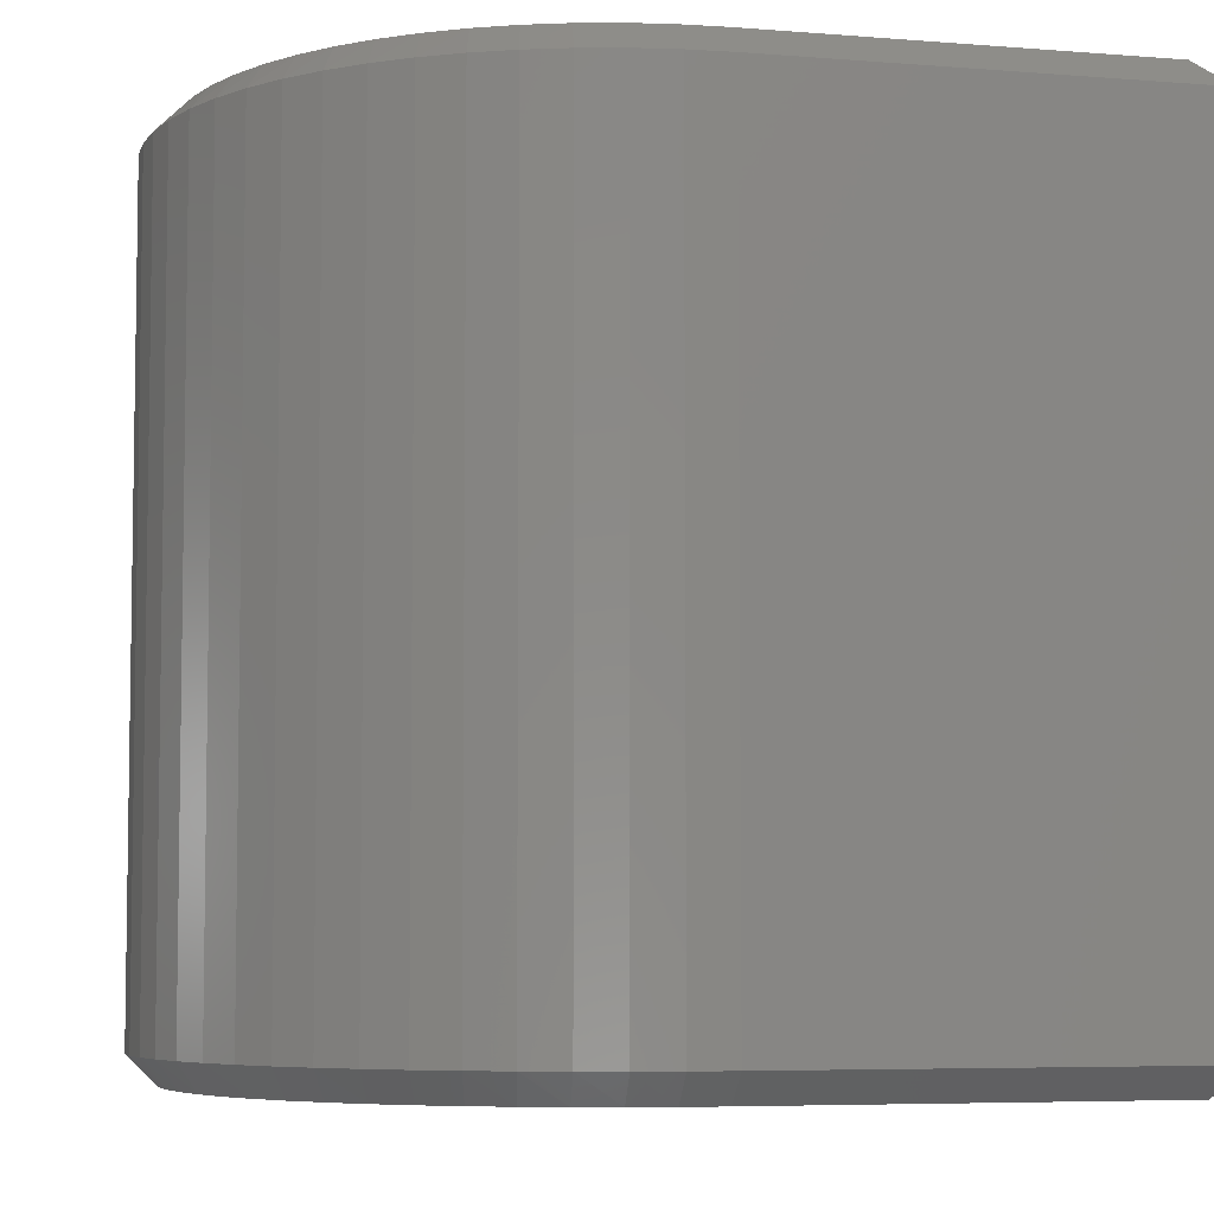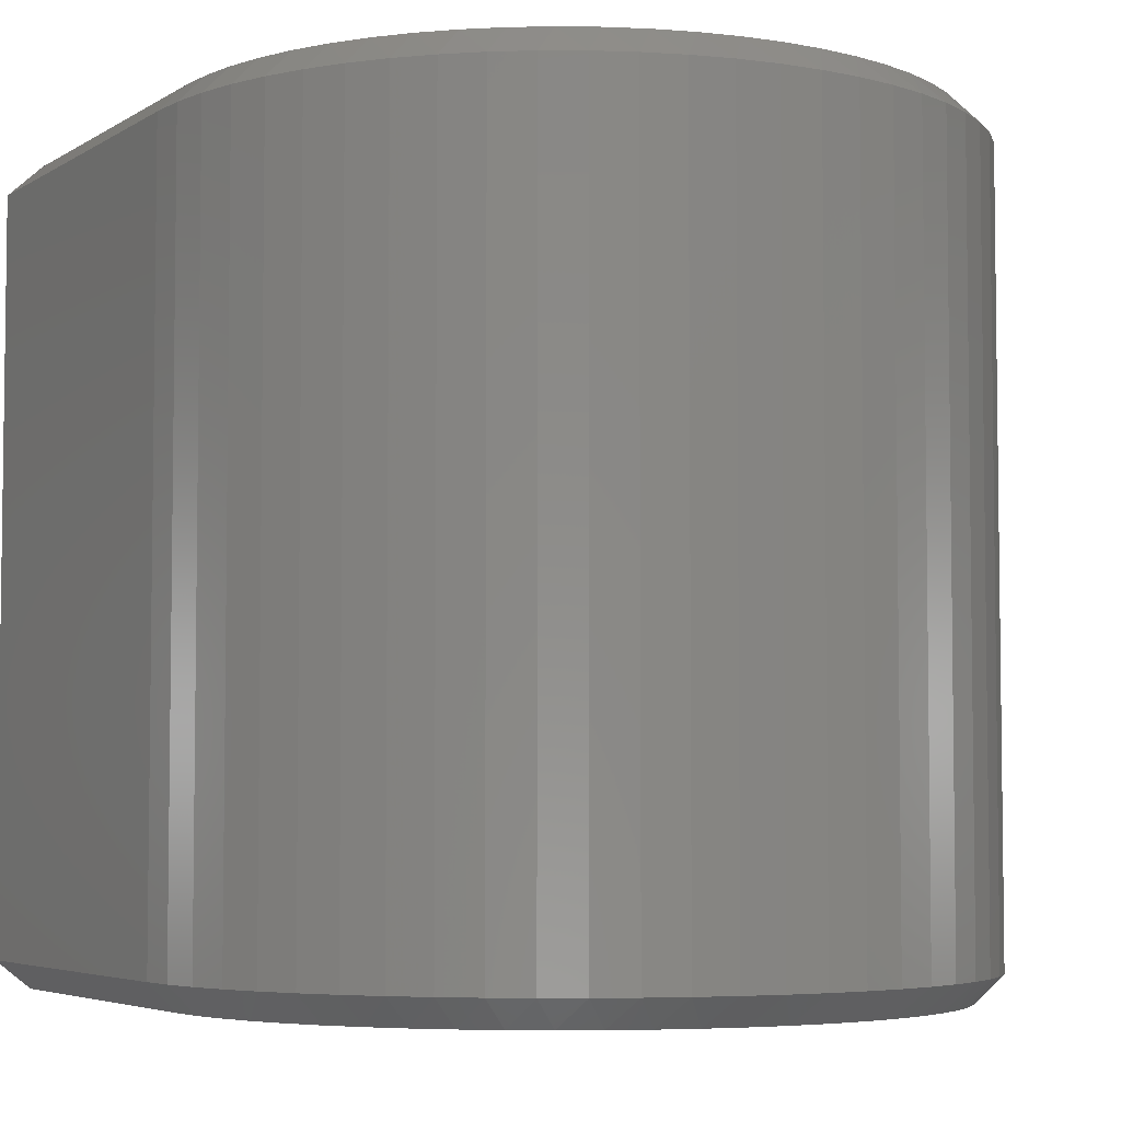
<metadata>
{"format":"stl","ext":"stl","renderer":"f3d","projection":"perspective","resolution":1024,"background":"white","views":[{"elev":-5.8,"azim":-104.0,"up":"+Z"},{"elev":-4.8,"azim":150.7,"up":"+Z"}]}
</metadata>
<code>
# stl→obj: 390 verts, 780 faces
v -2.131 9.158 -7.5
v -6.847 8.955 -7.5
v -1.829 9.486 -7.5
v -0.4382 4.763 -7.5
v -0.4224 4.833 -7.5
v -9.474e-15 4.8 -7.5
v 2.131 9.158 -7.5
v 1.829 9.486 -7.5
v 6.847 8.955 -7.5
v 0.4224 4.833 -7.5
v 0.4382 4.763 -7.5
v 7 7.5 -7.5
v 7 0.5 -7.5
v 2.1 0.5 -7.5
v 2.1 0.667 -7.5
v 2.328 1.043 -7.5
v 2.49 1.452 -7.5
v 2.58 1.882 -7.5
v 2.597 2.322 -7.5
v 2.667 7.078 -7.5
v 2.7 7.5 -7.5
v 2.663 7.944 -7.5
v 2.554 8.377 -7.5
v 6.962 8.232 -7.5
v -6.657 9.663 -7.5
v -6.395 10.35 -7.5
v -0.223 10.19 -7.5
v -0.6628 10.12 -7.5
v -1.085 9.973 -7.5
v -1.477 9.76 -7.5
v -2.54 2.758 -7.5
v -2.406 6.274 -7.5
v -2.184 5.913 -7.5
v -1.909 5.591 -7.5
v -2.409 3.178 -7.5
v -2.597 2.322 -7.5
v -2.667 7.078 -7.5
v -2.568 6.666 -7.5
v -7 7.5 -7.5
v -6.962 8.232 -7.5
v -2.554 8.377 -7.5
v -2.663 7.944 -7.5
v -2.7 7.5 -7.5
v -2.58 1.882 -7.5
v -2.49 1.452 -7.5
v -2.328 1.043 -7.5
v -2.1 0.667 -7.5
v -2.1 0.5 -7.5
v -7 0.5 -7.5
v 6.657 9.663 -7.5
v 1.477 9.76 -7.5
v 1.085 9.973 -7.5
v 0.6628 10.12 -7.5
v 0.223 10.19 -7.5
v 6.395 10.35 -7.5
v 2.54 2.758 -7.5
v 2.409 3.178 -7.5
v 1.909 5.591 -7.5
v 2.184 5.913 -7.5
v 2.406 6.274 -7.5
v 2.568 6.666 -7.5
v -2.375 8.785 -7.5
v -0.8343 4.932 -7.5
v -0.8638 4.652 -7.5
v -1.265 4.472 -7.5
v -1.226 5.094 -7.5
v -1.629 4.226 -7.5
v -1.948 3.922 -7.5
v -2.21 3.57 -7.5
v -1.587 5.316 -7.5
v 6.062 11 -7.5
v -6.062 11 -7.5
v 5.663 11.61 -7.5
v -5.663 11.61 -7.5
v 5.202 12.18 -7.5
v -5.202 12.18 -7.5
v 4.684 12.7 -7.5
v -4.684 12.7 -7.5
v 4.114 13.16 -7.5
v -4.114 13.16 -7.5
v 3.5 13.56 -7.5
v -3.5 13.56 -7.5
v 2.847 13.89 -7.5
v -2.847 13.89 -7.5
v 2.163 14.16 -7.5
v -2.163 14.16 -7.5
v 1.455 14.35 -7.5
v -1.455 14.35 -7.5
v 0.7317 14.46 -7.5
v -0.7317 14.46 -7.5
v 2.029e-09 14.5 -7.5
v 2.375 8.785 -7.5
v 0.8638 4.652 -7.5
v 0.8343 4.932 -7.5
v 1.265 4.472 -7.5
v 1.629 4.226 -7.5
v 1.226 5.094 -7.5
v 1.948 3.922 -7.5
v 1.587 5.316 -7.5
v 2.21 3.57 -7.5
v -2.2 7.5 7
v -2.2 7.5 -7
v -2.163 7.904 7
v -2.163 7.904 -7
v -2.051 8.295 7
v -2.051 8.295 -7
v -1.87 8.658 7
v -1.87 8.658 -7
v -1.626 8.982 7
v -1.626 8.982 -7
v -1.326 9.256 7
v -1.326 9.256 -7
v -0.9806 9.469 7
v -0.9806 9.469 -7
v -0.6021 9.616 7
v -0.6021 9.616 -7
v -0.203 9.691 7
v -0.203 9.691 -7
v 0.203 9.691 7
v 0.203 9.691 -7
v 0.6021 9.616 7
v 0.6021 9.616 -7
v 0.9806 9.469 7
v 0.9806 9.469 -7
v 1.326 9.256 7
v 1.326 9.256 -7
v 1.626 8.982 7
v 1.626 8.982 -7
v 1.87 8.658 7
v 1.87 8.658 -7
v 2.051 8.295 7
v 2.051 8.295 -7
v 2.163 7.904 7
v 2.163 7.904 -7
v 2.2 7.5 7
v 2.2 7.5 -7
v 2.163 7.096 7
v 2.163 7.096 -7
v 2.051 6.705 7
v 2.051 6.705 -7
v 1.87 6.342 7
v 1.87 6.342 -7
v 1.626 6.018 7
v 1.626 6.018 -7
v 1.326 5.744 7
v 1.326 5.744 -7
v 0.9806 5.531 7
v 0.9806 5.531 -7
v 0.6021 5.384 7
v 0.6021 5.384 -7
v 0.203 5.309 7
v 0.203 5.309 -7
v -0.203 5.309 7
v -0.203 5.309 -7
v -0.6021 5.384 7
v -0.6021 5.384 -7
v -0.9806 5.531 7
v -0.9806 5.531 -7
v -1.326 5.744 7
v -1.326 5.744 -7
v -1.626 6.018 7
v -1.626 6.018 -7
v -1.87 6.342 7
v -1.87 6.342 -7
v -2.051 6.705 7
v -2.051 6.705 -7
v -2.163 7.096 7
v -2.163 7.096 -7
v -1.6 0 -7
v -1.6 0.8399 -7
v -1.6 0.8399 7
v -1.828 1.166 7
v -1.828 1.166 -7
v -1.99 1.529 7
v -1.99 1.529 -7
v -2.081 1.916 7
v -2.081 1.916 -7
v -2.097 2.313 7
v -2.097 2.313 -7
v -2.038 2.706 7
v -2.038 2.706 -7
v -1.906 3.081 7
v -1.906 3.081 -7
v -1.706 3.425 7
v -1.706 3.425 -7
v -1.444 3.724 7
v -1.444 3.724 -7
v -1.131 3.969 7
v -1.131 3.969 -7
v -0.7774 4.151 7
v -0.7774 4.151 -7
v -0.3958 4.262 7
v -0.3958 4.262 -7
v 8.27e-15 4.3 7
v 8.27e-15 4.3 -7
v 0.3958 4.262 7
v 0.3958 4.262 -7
v 0.7774 4.151 7
v 0.7774 4.151 -7
v 1.131 3.969 7
v 1.131 3.969 -7
v 1.444 3.724 7
v 1.444 3.724 -7
v 1.706 3.425 7
v 1.706 3.425 -7
v 1.906 3.081 7
v 1.906 3.081 -7
v 2.038 2.706 7
v 2.038 2.706 -7
v 2.097 2.313 7
v 2.097 2.313 -7
v 2.081 1.916 7
v 2.081 1.916 -7
v 1.99 1.529 7
v 1.99 1.529 -7
v 1.828 1.166 7
v 1.828 1.166 -7
v 1.6 0.8399 7
v 1.6 0.8399 -7
v 1.6 0 -7
v -7.5 -8.882e-16 -7
v -7.5 7.5 -7
v -7.5 7.5 7
v -7.5 0 7
v 7.5 0 -7
v 7.5 7.5 -7
v 7.5 0 7
v 7.5 7.5 7
v -7.462 8.259 -7
v -7.462 8.259 7
v -7.346 9.01 -7
v -7.346 9.01 7
v -7.156 9.745 -7
v -7.156 9.745 7
v -6.892 10.46 -7
v -6.892 10.46 7
v -6.558 11.14 -7
v -6.558 11.14 7
v -6.156 11.78 -7
v -6.156 11.78 7
v -5.691 12.39 -7
v -5.691 12.39 7
v -5.167 12.94 -7
v -5.167 12.94 7
v -4.591 13.43 -7
v -4.591 13.43 7
v -3.967 13.86 -7
v -3.967 13.86 7
v -3.303 14.23 -7
v -3.303 14.23 7
v -2.605 14.53 -7
v -2.605 14.53 7
v -1.88 14.76 -7
v -1.88 14.76 7
v -1.136 14.91 -7
v -1.136 14.91 7
v -0.3799 14.99 -7
v -0.3799 14.99 7
v 0.3799 14.99 -7
v 0.3799 14.99 7
v 1.136 14.91 -7
v 1.136 14.91 7
v 1.88 14.76 -7
v 1.88 14.76 7
v 2.605 14.53 -7
v 2.605 14.53 7
v 3.303 14.23 -7
v 3.303 14.23 7
v 3.967 13.86 -7
v 3.967 13.86 7
v 4.591 13.43 -7
v 4.591 13.43 7
v 5.167 12.94 -7
v 5.167 12.94 7
v 5.691 12.39 -7
v 5.691 12.39 7
v 6.156 11.78 -7
v 6.156 11.78 7
v 6.558 11.14 -7
v 6.558 11.14 7
v 6.892 10.46 -7
v 6.892 10.46 7
v 7.156 9.745 -7
v 7.156 9.745 7
v 7.346 9.01 -7
v 7.346 9.01 7
v 7.462 8.259 -7
v 7.462 8.259 7
v -1.6 0 7
v 1.6 0 7
v -1.829 9.486 7.5
v -6.847 8.955 7.5
v -2.131 9.158 7.5
v -9.474e-15 4.8 7.5
v -0.4224 4.833 7.5
v -0.4382 4.763 7.5
v 6.847 8.955 7.5
v 1.829 9.486 7.5
v 2.131 9.158 7.5
v 0.4382 4.763 7.5
v 0.4224 4.833 7.5
v 7 7.5 7.5
v 6.962 8.232 7.5
v 2.554 8.377 7.5
v 2.663 7.944 7.5
v 2.7 7.5 7.5
v 2.667 7.078 7.5
v 2.597 2.322 7.5
v 2.58 1.882 7.5
v 2.49 1.452 7.5
v 2.328 1.043 7.5
v 2.1 0.667 7.5
v 2.1 0.5 7.5
v 7 0.5 7.5
v -6.657 9.663 7.5
v -1.477 9.76 7.5
v -1.085 9.973 7.5
v -0.6628 10.12 7.5
v -0.223 10.19 7.5
v -6.395 10.35 7.5
v -2.54 2.758 7.5
v -2.409 3.178 7.5
v -1.909 5.591 7.5
v -2.184 5.913 7.5
v -2.406 6.274 7.5
v -2.597 2.322 7.5
v -2.568 6.666 7.5
v -2.667 7.078 7.5
v -7 7.5 7.5
v -7 0.5 7.5
v -2.1 0.5 7.5
v -2.1 0.667 7.5
v -2.328 1.043 7.5
v -2.49 1.452 7.5
v -2.58 1.882 7.5
v -2.7 7.5 7.5
v -2.663 7.944 7.5
v -2.554 8.377 7.5
v -6.962 8.232 7.5
v 6.657 9.663 7.5
v 6.395 10.35 7.5
v 0.223 10.19 7.5
v 0.6628 10.12 7.5
v 1.085 9.973 7.5
v 1.477 9.76 7.5
v 2.54 2.758 7.5
v 2.406 6.274 7.5
v 2.184 5.913 7.5
v 1.909 5.591 7.5
v 2.409 3.178 7.5
v 2.568 6.666 7.5
v -2.375 8.785 7.5
v -0.8638 4.652 7.5
v -0.8343 4.932 7.5
v -1.265 4.472 7.5
v -1.629 4.226 7.5
v -1.226 5.094 7.5
v -1.948 3.922 7.5
v -1.587 5.316 7.5
v -2.21 3.57 7.5
v -6.062 11 7.5
v 6.062 11 7.5
v -5.663 11.61 7.5
v 5.663 11.61 7.5
v -5.202 12.18 7.5
v 5.202 12.18 7.5
v -4.684 12.7 7.5
v 4.684 12.7 7.5
v -4.114 13.16 7.5
v 4.114 13.16 7.5
v -3.5 13.56 7.5
v 3.5 13.56 7.5
v -2.847 13.89 7.5
v 2.847 13.89 7.5
v -2.163 14.16 7.5
v 2.163 14.16 7.5
v -1.455 14.35 7.5
v 1.455 14.35 7.5
v -0.7317 14.46 7.5
v 0.7317 14.46 7.5
v 2.029e-09 14.5 7.5
v 2.375 8.785 7.5
v 0.8343 4.932 7.5
v 0.8638 4.652 7.5
v 1.265 4.472 7.5
v 1.226 5.094 7.5
v 1.629 4.226 7.5
v 1.948 3.922 7.5
v 2.21 3.57 7.5
v 1.587 5.316 7.5
f 1 2 3
f 4 5 6
f 7 8 9
f 10 11 6
f 12 13 14
f 12 14 15
f 12 15 16
f 12 16 17
f 12 17 18
f 12 18 19
f 12 19 20
f 12 20 21
f 12 21 22
f 12 22 23
f 12 23 24
f 25 26 27
f 25 27 28
f 25 28 29
f 25 29 30
f 25 30 3
f 25 3 2
f 31 32 33
f 31 33 34
f 31 34 35
f 36 37 38
f 36 38 32
f 36 32 31
f 39 40 41
f 39 41 42
f 39 42 43
f 39 43 37
f 39 37 36
f 39 36 44
f 39 44 45
f 39 45 46
f 39 46 47
f 39 47 48
f 39 48 49
f 50 9 8
f 50 8 51
f 50 51 52
f 50 52 53
f 50 53 54
f 50 54 55
f 56 57 58
f 56 58 59
f 56 59 60
f 19 56 60
f 19 60 61
f 19 61 20
f 41 40 62
f 62 40 2
f 62 2 1
f 5 4 63
f 63 4 64
f 63 64 65
f 63 65 66
f 66 65 67
f 66 67 68
f 35 34 69
f 69 34 70
f 69 70 68
f 68 70 66
f 54 27 55
f 55 27 26
f 55 26 71
f 71 26 72
f 71 72 73
f 73 72 74
f 73 74 75
f 75 74 76
f 75 76 77
f 77 76 78
f 77 78 79
f 79 78 80
f 79 80 81
f 81 80 82
f 81 82 83
f 83 82 84
f 83 84 85
f 85 84 86
f 85 86 87
f 87 86 88
f 87 88 89
f 89 88 90
f 89 90 91
f 24 23 9
f 9 23 92
f 9 92 7
f 11 10 93
f 93 10 94
f 93 94 95
f 95 94 96
f 96 94 97
f 96 97 98
f 58 57 99
f 99 57 100
f 99 100 97
f 97 100 98
f 101 102 103
f 103 102 104
f 103 104 105
f 105 104 106
f 105 106 107
f 107 106 108
f 107 108 109
f 109 108 110
f 109 110 111
f 111 110 112
f 111 112 113
f 113 112 114
f 113 114 115
f 115 114 116
f 115 116 117
f 117 116 118
f 117 118 119
f 119 118 120
f 119 120 121
f 121 120 122
f 121 122 123
f 123 122 124
f 123 124 125
f 125 124 126
f 125 126 127
f 127 126 128
f 127 128 129
f 129 128 130
f 129 130 131
f 131 130 132
f 131 132 133
f 133 132 134
f 133 134 135
f 135 134 136
f 135 136 137
f 137 136 138
f 137 138 139
f 139 138 140
f 139 140 141
f 141 140 142
f 141 142 143
f 143 142 144
f 143 144 145
f 145 144 146
f 145 146 147
f 147 146 148
f 147 148 149
f 149 148 150
f 149 150 151
f 151 150 152
f 151 152 153
f 153 152 154
f 153 154 155
f 155 154 156
f 155 156 157
f 157 156 158
f 157 158 159
f 159 158 160
f 159 160 161
f 161 160 162
f 161 162 163
f 163 162 164
f 163 164 165
f 165 164 166
f 165 166 167
f 167 166 168
f 167 168 101
f 101 168 102
f 136 134 22
f 136 22 21
f 102 43 42
f 102 42 104
f 134 23 22
f 132 92 23
f 132 23 134
f 130 7 92
f 130 92 132
f 128 8 7
f 128 7 130
f 126 51 8
f 126 8 128
f 124 52 51
f 124 51 126
f 122 53 52
f 122 52 124
f 120 54 53
f 120 53 122
f 118 28 27
f 118 27 120
f 120 27 54
f 116 29 28
f 116 28 118
f 114 30 29
f 114 29 116
f 112 3 30
f 112 30 114
f 110 1 3
f 110 3 112
f 108 62 1
f 108 1 110
f 106 41 62
f 106 62 108
f 104 42 41
f 104 41 106
f 102 168 37
f 102 37 43
f 136 21 20
f 136 20 138
f 168 38 37
f 166 32 38
f 166 38 168
f 164 33 32
f 164 32 166
f 162 34 33
f 162 33 164
f 160 34 162
f 158 156 63
f 63 66 158
f 156 154 5
f 5 63 156
f 150 94 10
f 150 10 152
f 148 97 94
f 148 94 150
f 148 146 99
f 148 99 97
f 146 144 58
f 58 99 146
f 144 142 59
f 59 58 144
f 142 140 60
f 60 59 142
f 140 138 61
f 61 60 140
f 20 61 138
f 6 5 154
f 6 154 152
f 6 152 10
f 158 66 160
f 160 66 70
f 160 70 34
f 169 48 170
f 170 48 47
f 171 170 172
f 172 170 173
f 172 173 174
f 174 173 175
f 174 175 176
f 176 175 177
f 176 177 178
f 178 177 179
f 178 179 180
f 180 179 181
f 180 181 182
f 182 181 183
f 182 183 184
f 184 183 185
f 184 185 186
f 186 185 187
f 186 187 188
f 188 187 189
f 188 189 190
f 190 189 191
f 190 191 192
f 192 191 193
f 192 193 194
f 194 193 195
f 194 195 196
f 196 195 197
f 196 197 198
f 198 197 199
f 198 199 200
f 200 199 201
f 200 201 202
f 202 201 203
f 202 203 204
f 204 203 205
f 204 205 206
f 206 205 207
f 206 207 208
f 208 207 209
f 208 209 210
f 210 209 211
f 210 211 212
f 212 211 213
f 212 213 214
f 214 213 215
f 214 215 216
f 216 215 217
f 216 217 218
f 218 217 219
f 14 220 15
f 15 220 219
f 47 46 173
f 47 173 170
f 6 11 195
f 6 195 4
f 15 219 217
f 15 217 16
f 215 17 16
f 215 16 217
f 213 18 17
f 213 17 215
f 213 211 19
f 213 19 18
f 211 209 56
f 56 19 211
f 209 207 57
f 57 56 209
f 207 205 100
f 100 57 207
f 205 203 98
f 98 100 205
f 203 201 96
f 96 98 203
f 201 199 95
f 95 96 201
f 199 197 93
f 93 95 199
f 195 11 197
f 11 93 197
f 193 64 4
f 193 4 195
f 191 65 64
f 191 64 193
f 189 67 65
f 189 65 191
f 187 68 67
f 187 67 189
f 185 69 68
f 185 68 187
f 183 35 69
f 183 69 185
f 181 31 35
f 181 35 183
f 179 36 31
f 179 31 181
f 179 177 44
f 179 44 36
f 177 175 45
f 45 44 177
f 175 173 46
f 46 45 175
f 221 49 169
f 169 49 48
f 222 221 223
f 223 221 224
f 220 14 225
f 225 14 13
f 225 226 227
f 227 226 228
f 222 223 229
f 229 223 230
f 229 230 231
f 231 230 232
f 231 232 233
f 233 232 234
f 233 234 235
f 235 234 236
f 235 236 237
f 237 236 238
f 237 238 239
f 239 238 240
f 239 240 241
f 241 240 242
f 241 242 243
f 243 242 244
f 243 244 245
f 245 244 246
f 245 246 247
f 247 246 248
f 247 248 249
f 249 248 250
f 249 250 251
f 251 250 252
f 251 252 253
f 253 252 254
f 253 254 255
f 255 254 256
f 255 256 257
f 257 256 258
f 257 258 259
f 259 258 260
f 259 260 261
f 261 260 262
f 261 262 263
f 263 262 264
f 263 264 265
f 265 264 266
f 265 266 267
f 267 266 268
f 267 268 269
f 269 268 270
f 269 270 271
f 271 270 272
f 271 272 273
f 273 272 274
f 273 274 275
f 275 274 276
f 275 276 277
f 277 276 278
f 277 278 279
f 279 278 280
f 279 280 281
f 281 280 282
f 281 282 283
f 283 282 284
f 283 284 285
f 285 284 286
f 285 286 287
f 287 286 288
f 287 288 226
f 226 288 228
f 225 13 226
f 226 13 12
f 222 39 221
f 221 39 49
f 12 24 287
f 12 287 226
f 39 222 229
f 39 229 40
f 24 285 287
f 9 283 285
f 9 285 24
f 50 281 283
f 50 283 9
f 55 279 281
f 55 281 50
f 71 277 279
f 71 279 55
f 73 275 277
f 73 277 71
f 75 273 275
f 75 275 73
f 77 271 273
f 77 273 75
f 79 269 271
f 79 271 77
f 81 267 269
f 81 269 79
f 83 265 267
f 83 267 81
f 85 263 265
f 85 265 83
f 87 261 263
f 87 263 85
f 89 259 261
f 89 261 87
f 91 257 259
f 91 259 89
f 90 255 257
f 90 257 91
f 88 253 255
f 88 255 90
f 86 251 253
f 86 253 88
f 84 249 251
f 84 251 86
f 82 247 249
f 82 249 84
f 80 245 247
f 80 247 82
f 78 243 245
f 78 245 80
f 76 241 243
f 76 243 78
f 74 239 241
f 74 241 76
f 72 237 239
f 72 239 74
f 26 235 237
f 26 237 72
f 25 233 235
f 25 235 26
f 2 231 233
f 2 233 25
f 40 229 231
f 40 231 2
f 221 169 224
f 224 169 289
f 171 289 170
f 170 289 169
f 220 225 290
f 290 225 227
f 290 218 220
f 220 218 219
f 291 292 293
f 294 295 296
f 297 298 299
f 294 300 301
f 302 303 304
f 302 304 305
f 302 305 306
f 302 306 307
f 302 307 308
f 302 308 309
f 302 309 310
f 302 310 311
f 302 311 312
f 302 312 313
f 302 313 314
f 315 292 291
f 315 291 316
f 315 316 317
f 315 317 318
f 315 318 319
f 315 319 320
f 321 322 323
f 321 323 324
f 321 324 325
f 326 321 325
f 326 325 327
f 326 327 328
f 329 330 331
f 329 331 332
f 329 332 333
f 329 333 334
f 329 334 335
f 329 335 326
f 329 326 328
f 329 328 336
f 329 336 337
f 329 337 338
f 329 338 339
f 340 341 342
f 340 342 343
f 340 343 344
f 340 344 345
f 340 345 298
f 340 298 297
f 346 347 348
f 346 348 349
f 346 349 350
f 308 307 351
f 308 351 347
f 308 347 346
f 339 338 292
f 292 338 352
f 292 352 293
f 296 295 353
f 353 295 354
f 353 354 355
f 355 354 356
f 356 354 357
f 356 357 358
f 323 322 359
f 359 322 360
f 359 360 357
f 357 360 358
f 319 342 320
f 320 342 341
f 320 341 361
f 361 341 362
f 361 362 363
f 363 362 364
f 363 364 365
f 365 364 366
f 365 366 367
f 367 366 368
f 367 368 369
f 369 368 370
f 369 370 371
f 371 370 372
f 371 372 373
f 373 372 374
f 373 374 375
f 375 374 376
f 375 376 377
f 377 376 378
f 377 378 379
f 379 378 380
f 379 380 381
f 304 303 382
f 382 303 297
f 382 297 299
f 301 300 383
f 383 300 384
f 383 384 385
f 383 385 386
f 386 385 387
f 386 387 388
f 350 349 389
f 389 349 390
f 389 390 388
f 388 390 386
f 337 336 101
f 103 337 101
f 305 133 135
f 306 305 135
f 305 304 133
f 304 382 131
f 133 304 131
f 382 299 129
f 131 382 129
f 299 298 127
f 129 299 127
f 298 345 125
f 127 298 125
f 345 344 123
f 125 345 123
f 344 343 121
f 123 344 121
f 343 342 119
f 121 343 119
f 319 318 117
f 119 319 117
f 342 319 119
f 318 317 115
f 117 318 115
f 317 316 113
f 115 317 113
f 316 291 111
f 113 316 111
f 291 293 109
f 111 291 109
f 293 352 107
f 109 293 107
f 352 338 105
f 107 352 105
f 338 337 103
f 105 338 103
f 307 306 135
f 137 307 135
f 328 167 101
f 336 328 101
f 328 327 167
f 327 325 165
f 167 327 165
f 325 324 163
f 165 325 163
f 324 323 161
f 163 324 161
f 161 323 159
f 354 155 157
f 157 357 354
f 295 153 155
f 155 354 295
f 301 383 149
f 151 301 149
f 383 386 147
f 149 383 147
f 390 145 147
f 386 390 147
f 349 143 145
f 145 390 349
f 348 141 143
f 143 349 348
f 347 139 141
f 141 348 347
f 351 137 139
f 139 347 351
f 137 351 307
f 294 301 151
f 294 151 153
f 294 153 295
f 357 157 359
f 359 157 159
f 359 159 323
f 331 289 332
f 332 289 171
f 290 313 218
f 218 313 312
f 172 333 332
f 171 172 332
f 194 300 294
f 296 194 294
f 216 218 312
f 311 216 312
f 311 310 214
f 216 311 214
f 310 309 212
f 214 310 212
f 308 210 212
f 309 308 212
f 346 208 210
f 210 308 346
f 350 206 208
f 208 346 350
f 389 204 206
f 206 350 389
f 388 202 204
f 204 389 388
f 387 200 202
f 202 388 387
f 385 198 200
f 200 387 385
f 384 196 198
f 198 385 384
f 196 300 194
f 196 384 300
f 296 353 192
f 194 296 192
f 353 355 190
f 192 353 190
f 355 356 188
f 190 355 188
f 356 358 186
f 188 356 186
f 358 360 184
f 186 358 184
f 360 322 182
f 184 360 182
f 322 321 180
f 182 322 180
f 321 326 178
f 180 321 178
f 335 176 178
f 326 335 178
f 334 174 176
f 176 335 334
f 333 172 174
f 174 334 333
f 330 224 331
f 331 224 289
f 313 290 314
f 314 290 227
f 314 227 302
f 302 227 228
f 329 223 330
f 330 223 224
f 230 223 329
f 339 230 329
f 288 303 302
f 228 288 302
f 288 286 303
f 286 284 297
f 303 286 297
f 284 282 340
f 297 284 340
f 282 280 341
f 340 282 341
f 280 278 362
f 341 280 362
f 278 276 364
f 362 278 364
f 276 274 366
f 364 276 366
f 274 272 368
f 366 274 368
f 272 270 370
f 368 272 370
f 270 268 372
f 370 270 372
f 268 266 374
f 372 268 374
f 266 264 376
f 374 266 376
f 264 262 378
f 376 264 378
f 262 260 380
f 378 262 380
f 260 258 381
f 380 260 381
f 258 256 379
f 381 258 379
f 256 254 377
f 379 256 377
f 254 252 375
f 377 254 375
f 252 250 373
f 375 252 373
f 250 248 371
f 373 250 371
f 248 246 369
f 371 248 369
f 246 244 367
f 369 246 367
f 244 242 365
f 367 244 365
f 242 240 363
f 365 242 363
f 240 238 361
f 363 240 361
f 238 236 320
f 361 238 320
f 236 234 315
f 320 236 315
f 234 232 292
f 315 234 292
f 232 230 339
f 292 232 339

</code>
